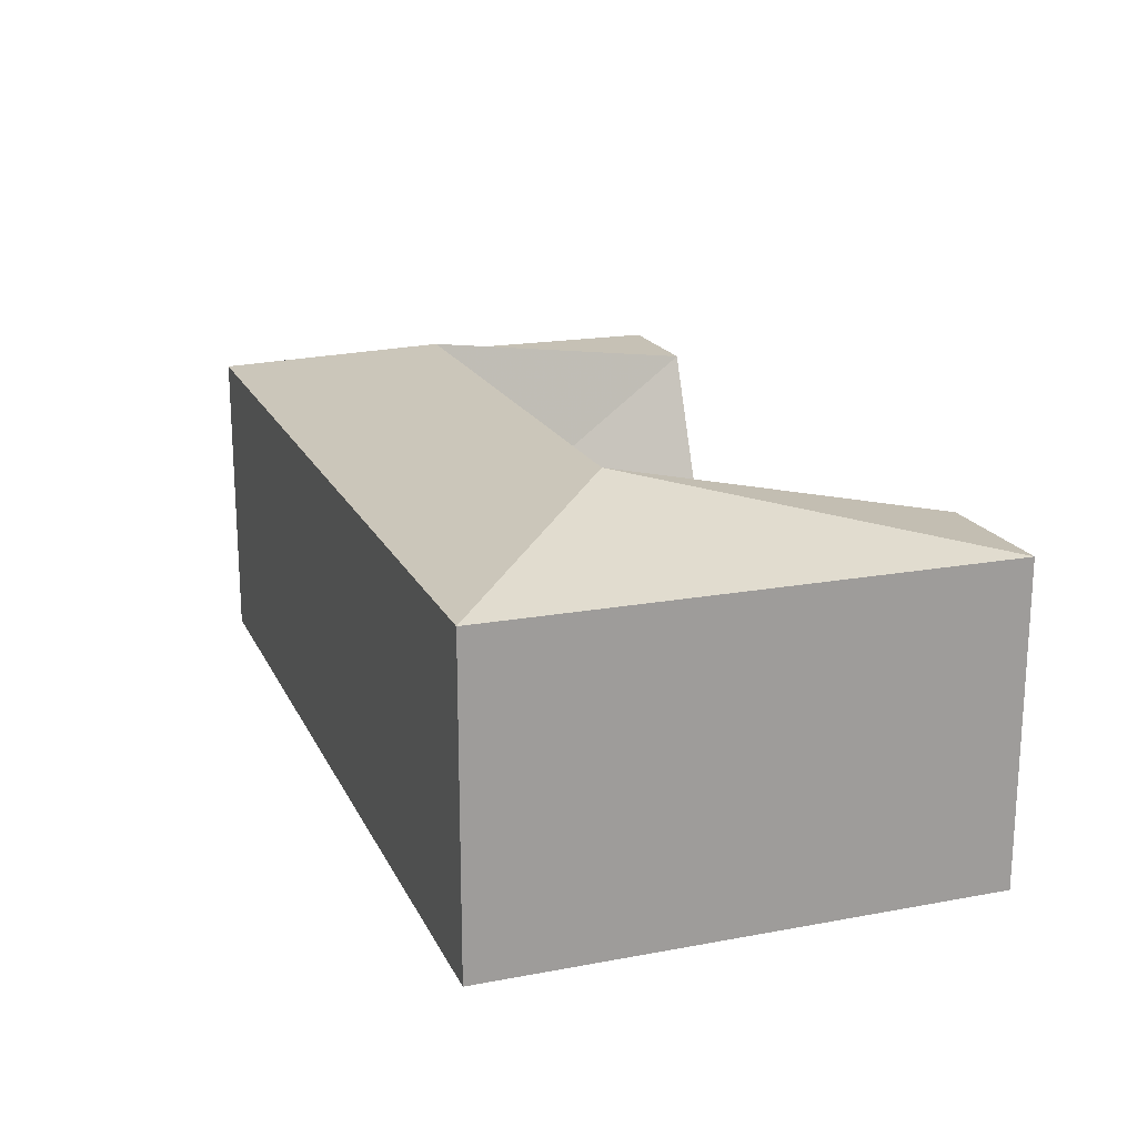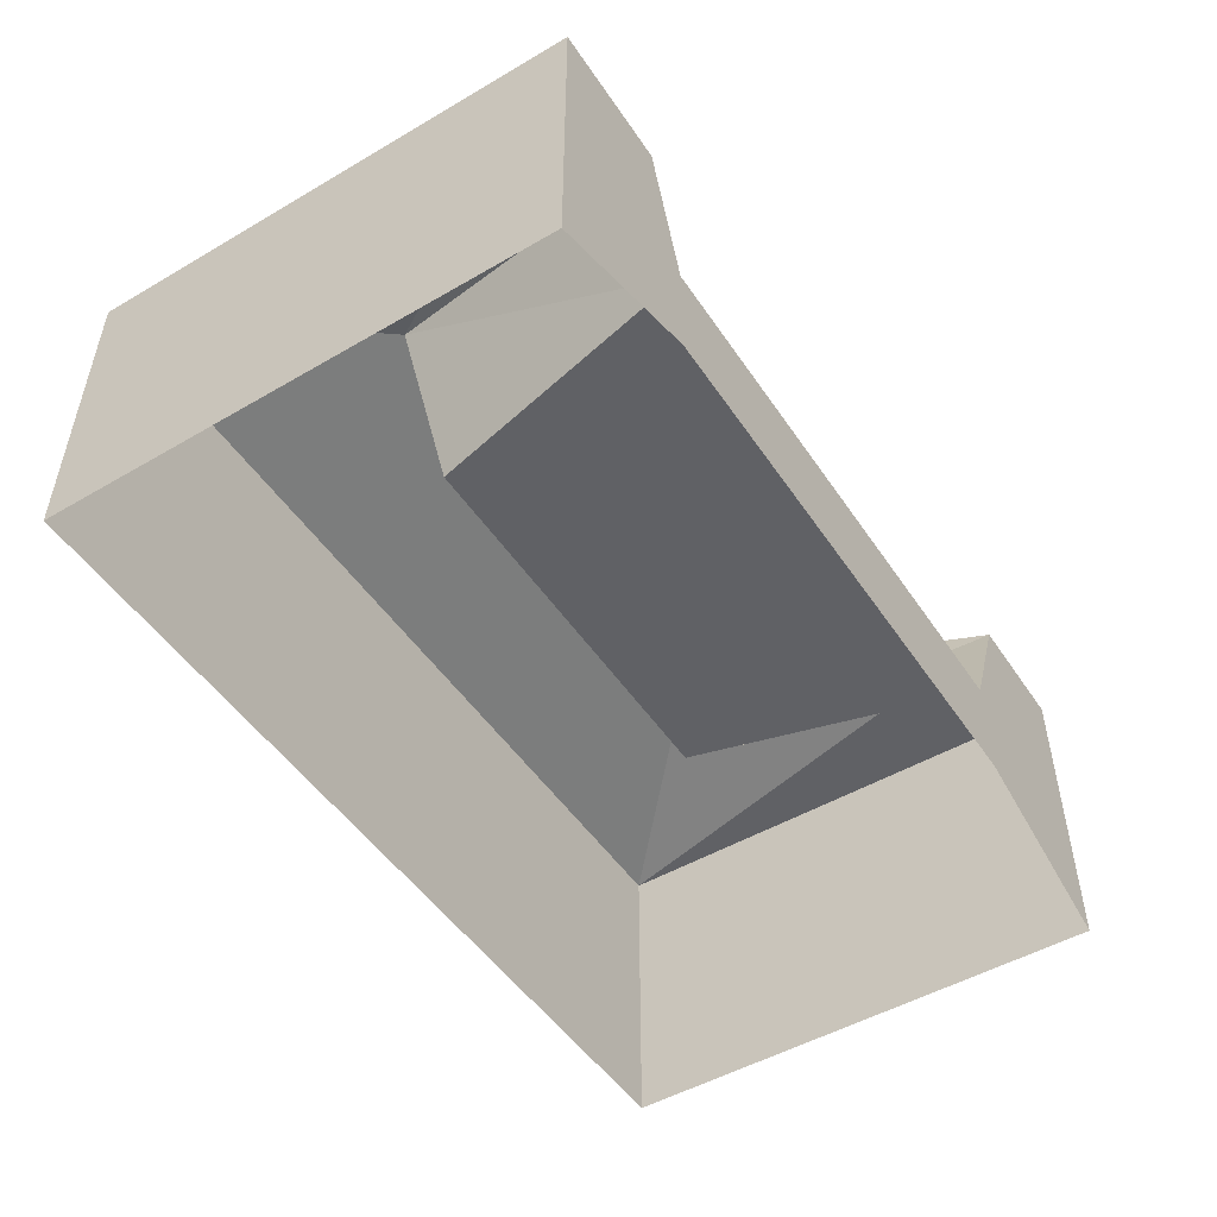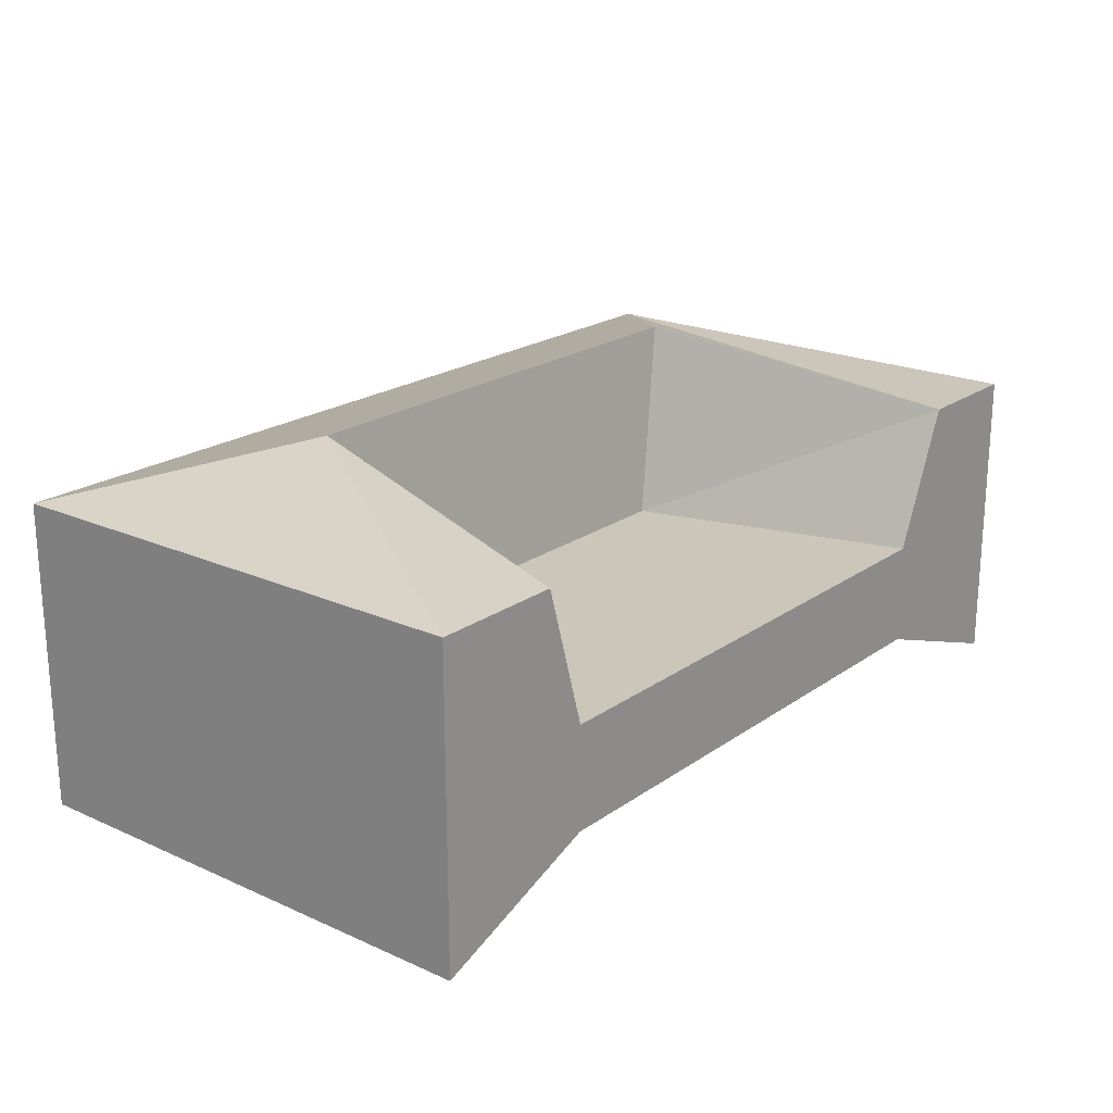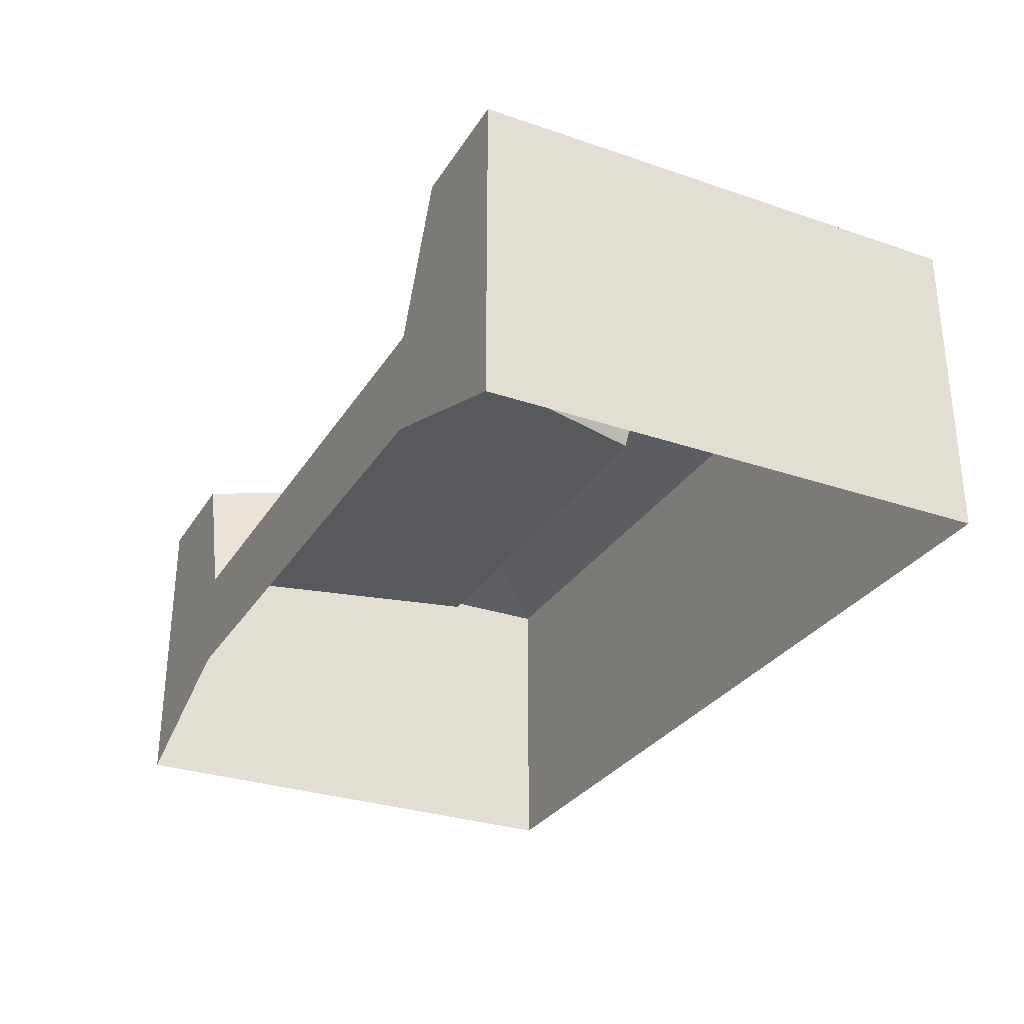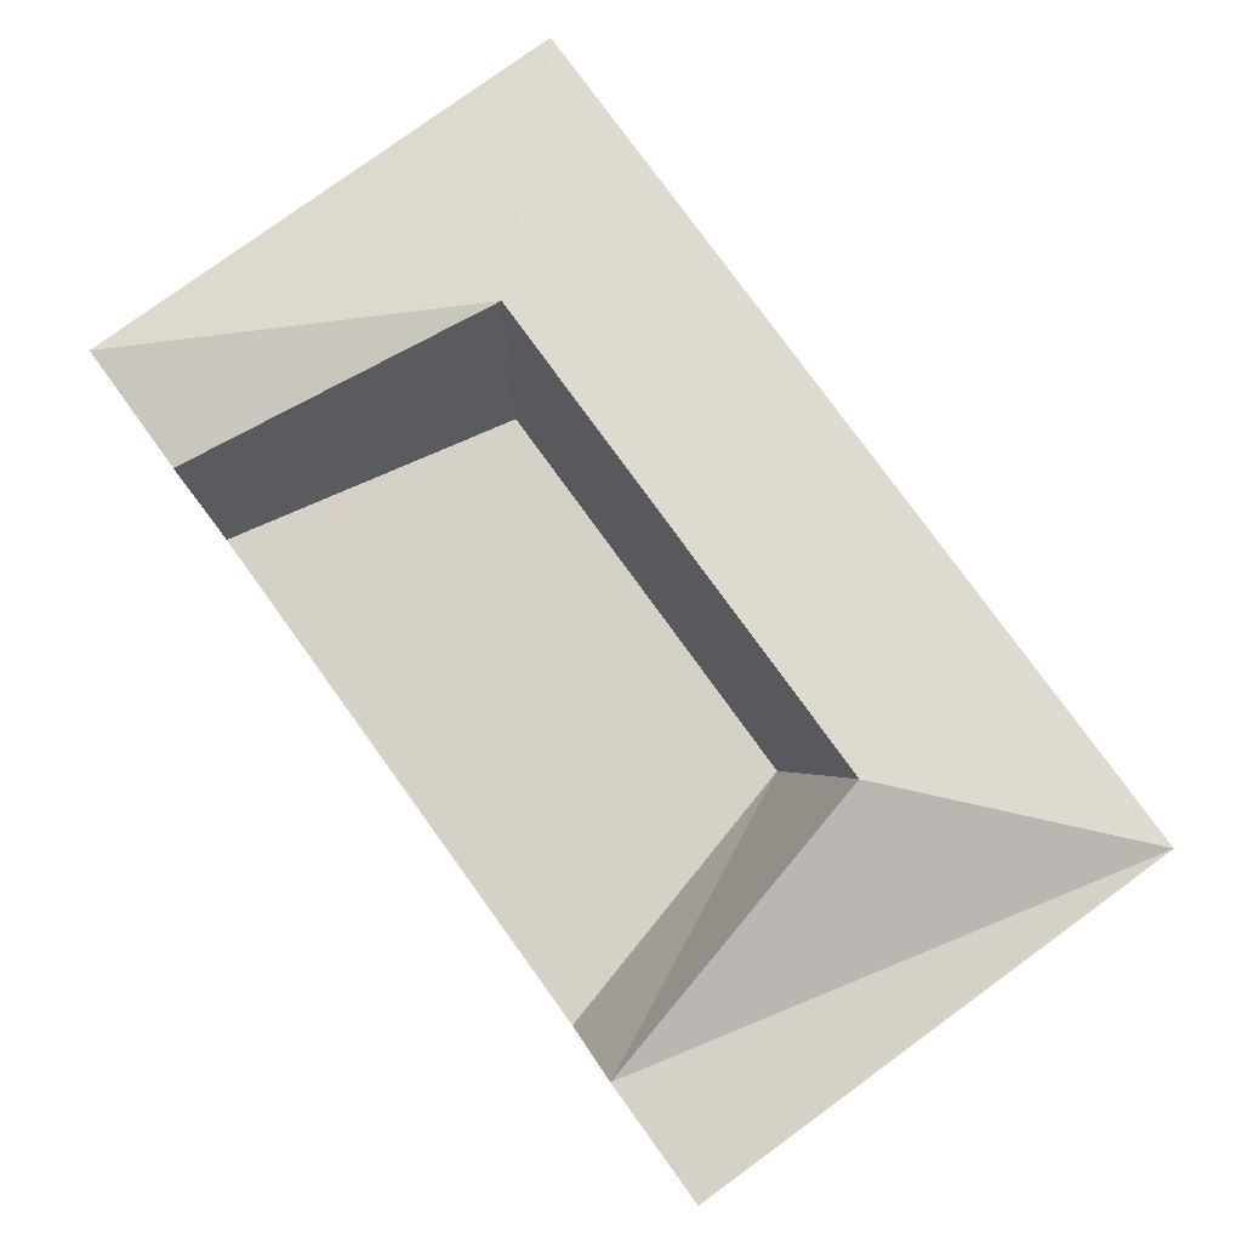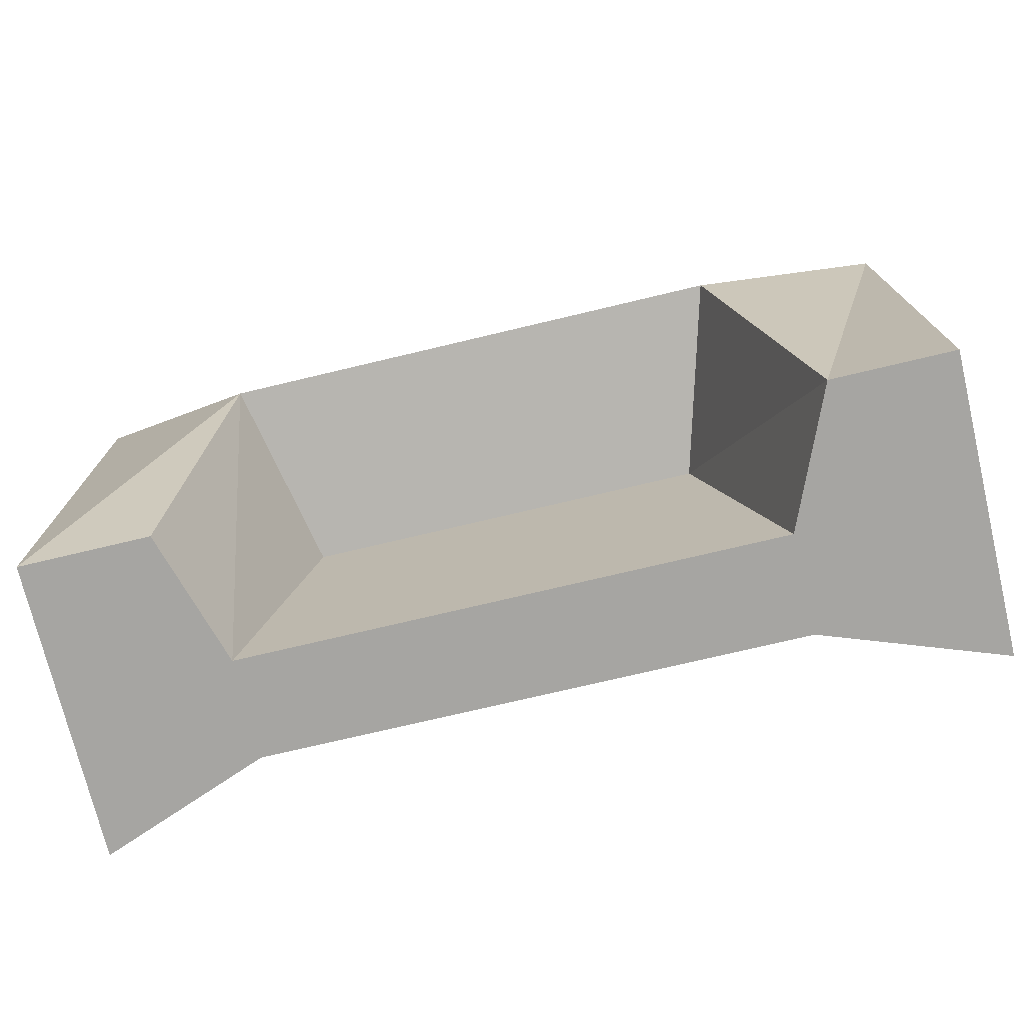
<metadata>
{"format":"obj","ext":"obj","renderer":"f3d","projection":"perspective","resolution":1024,"background":"white","views":[{"elev":18.7,"azim":70.5,"up":"+Y"},{"elev":-49.8,"azim":122.7,"up":"+Y"},{"elev":20.8,"azim":128.7,"up":"+Y"},{"elev":-29.9,"azim":-116.5,"up":"+Y"},{"elev":79.6,"azim":-126.0,"up":"+Y"},{"elev":-73.8,"azim":-166.6,"up":"+Z"}]}
</metadata>
<code>
v 0.411 0.1095 -0.1619
v 0.2528 -0.1112 -0.1619
v 0.411 -0.1713 -0.1619
v 0.2528 -0.01698 -0.1619
v 0.411 -0.1713 0.2945
v 0.2905 0.1095 -0.1619
v -0.2487 -0.1112 -0.1619
v 0.411 0.1095 0.2945
v 0.2353 0.1594 0.1227
v -0.2487 -0.01698 -0.1619
v -0.415 0.1095 0.2945
v 0.1948 -0.01698 0.09799
v -0.415 0.1095 -0.1619
v -0.415 -0.1713 0.2945
v -0.1795 -0.01698 0.09799
v -0.415 -0.1713 -0.1619
v -0.3025 0.1095 -0.1619
v -0.2306 0.1594 0.1227
g mesh1_mesh1-geometry
f 1 2 3
f 2 1 4
f 5 1 3
f 3 1 5
f 4 1 6
f 4 7 2
f 1 5 8
f 8 5 1
f 9 6 1
f 9 4 6
f 7 4 10
f 5 11 8
f 8 11 5
f 9 1 8
f 9 12 4
f 4 12 9
f 12 10 4
f 13 7 10
f 11 5 14
f 14 5 11
f 11 9 8
f 9 15 12
f 10 12 15
f 7 13 16
f 13 10 17
f 16 11 14
f 14 11 16
f 9 11 18
f 15 9 18
f 15 17 10
f 11 16 13
f 13 16 11
f 13 17 11
f 11 17 18
f 18 17 15
f 15 17 18
g mesh1_mesh1-geometry
f 3 2 1
f 4 1 2
f 6 1 4
f 1 6 9
f 10 7 13
f 12 15 9
f 16 13 7
f 17 10 13
f 18 9 15
f 18 17 11
g mesh1_mesh1-geometry
f 2 7 4
f 6 4 9
f 10 4 7
f 8 1 9
f 4 10 12
f 8 9 11
f 15 12 10
f 18 11 9
f 10 17 15
f 11 17 13

</code>
